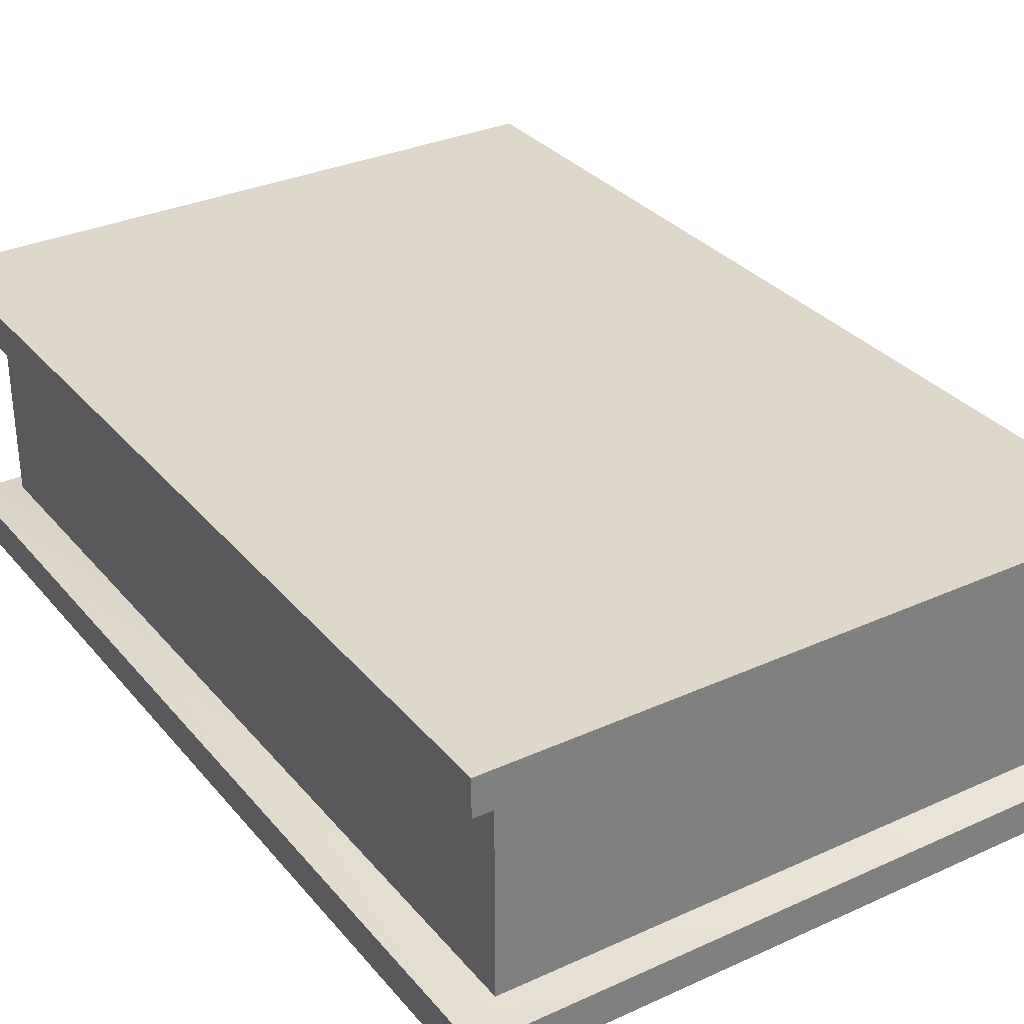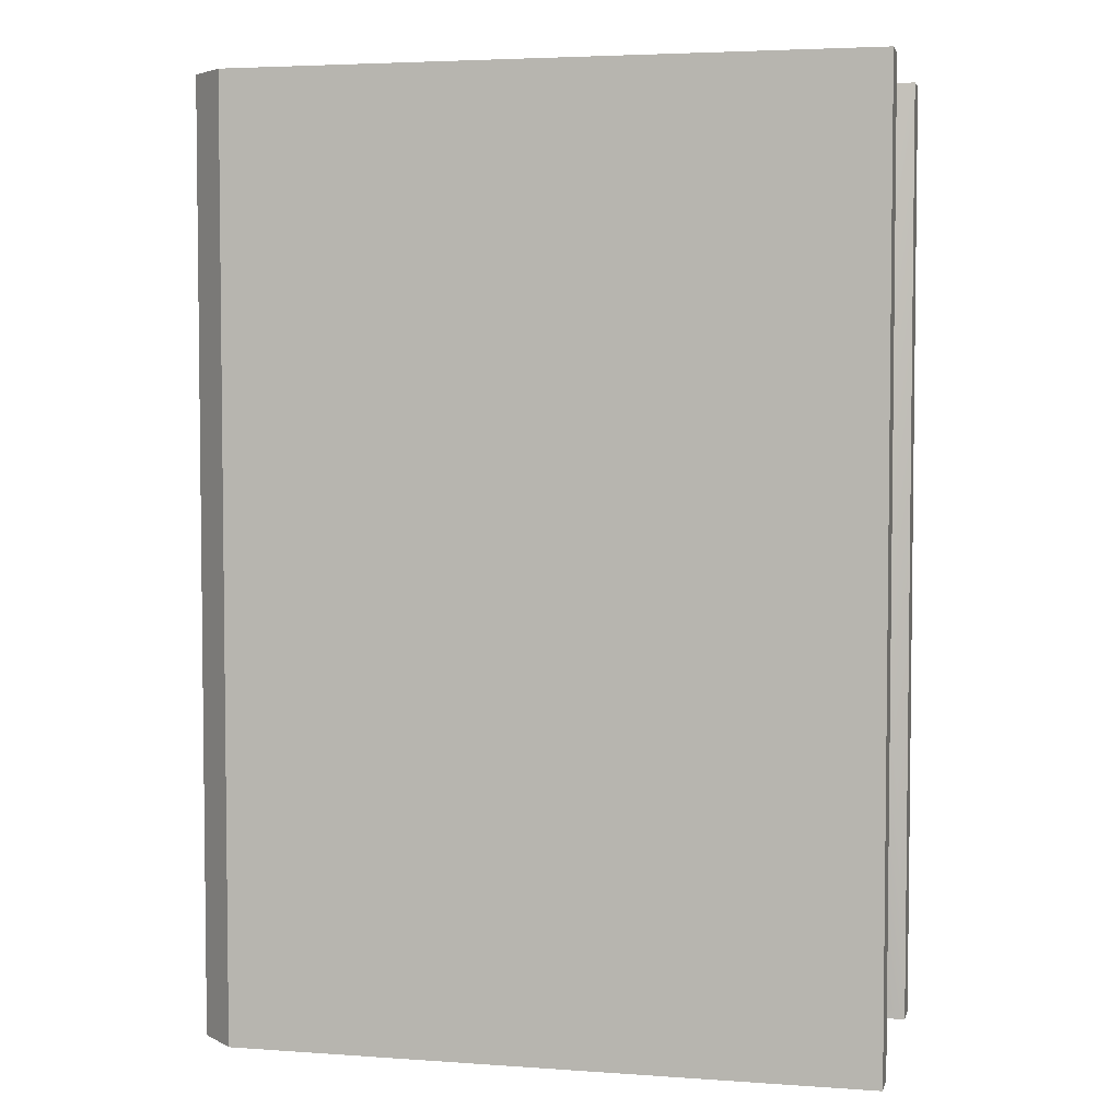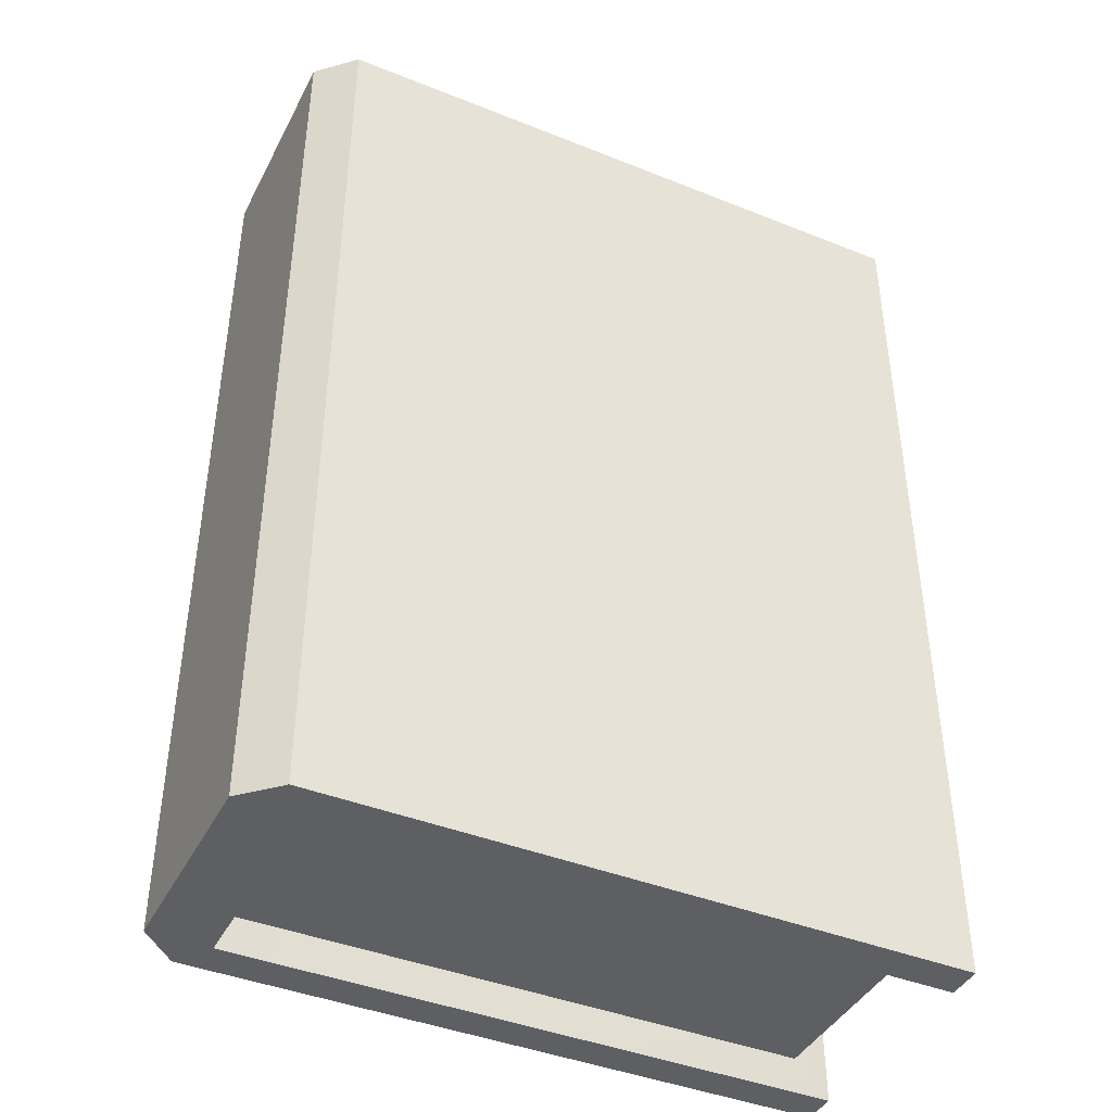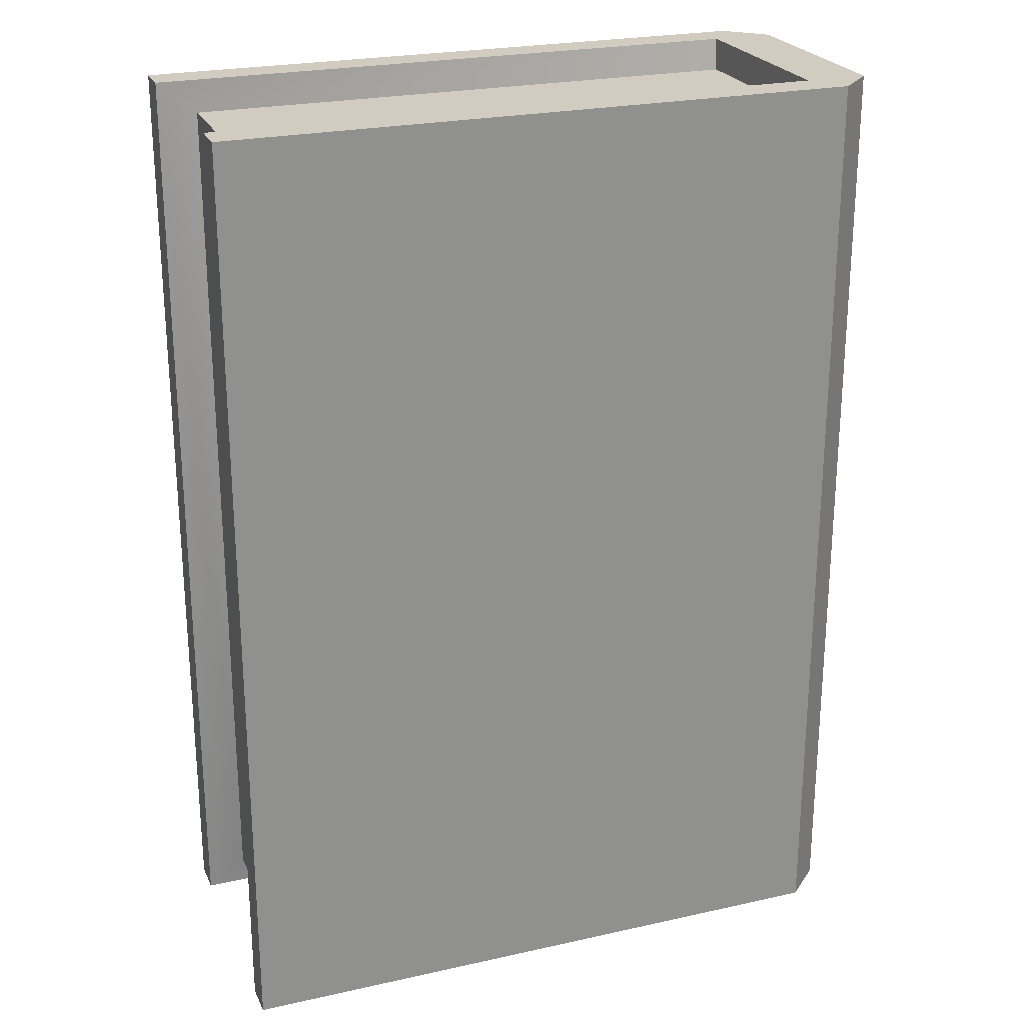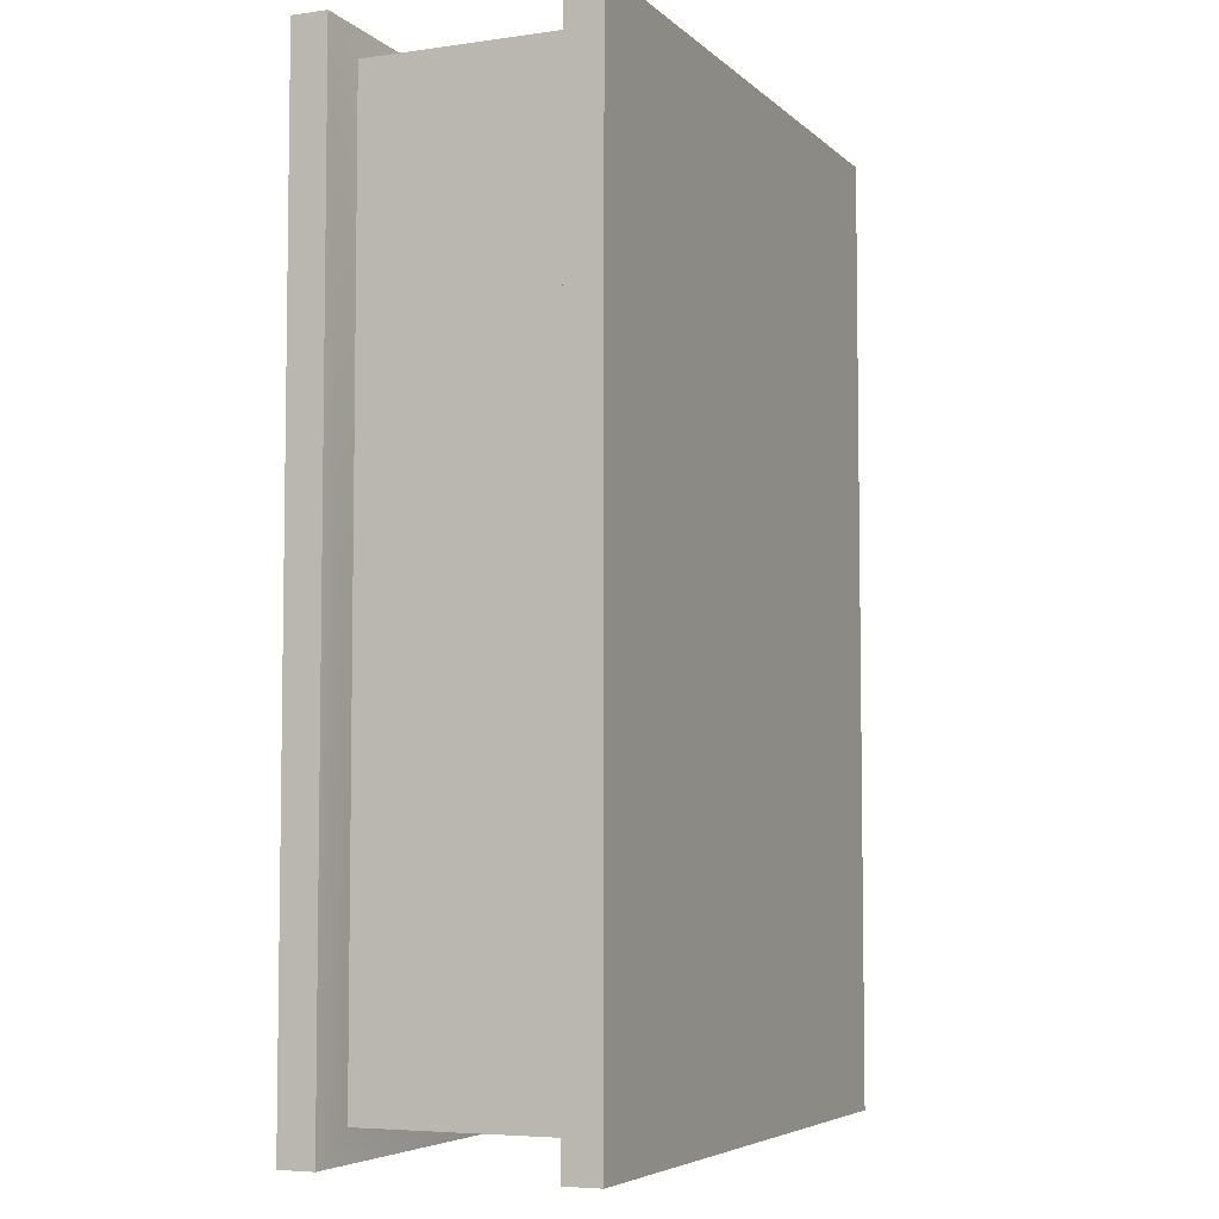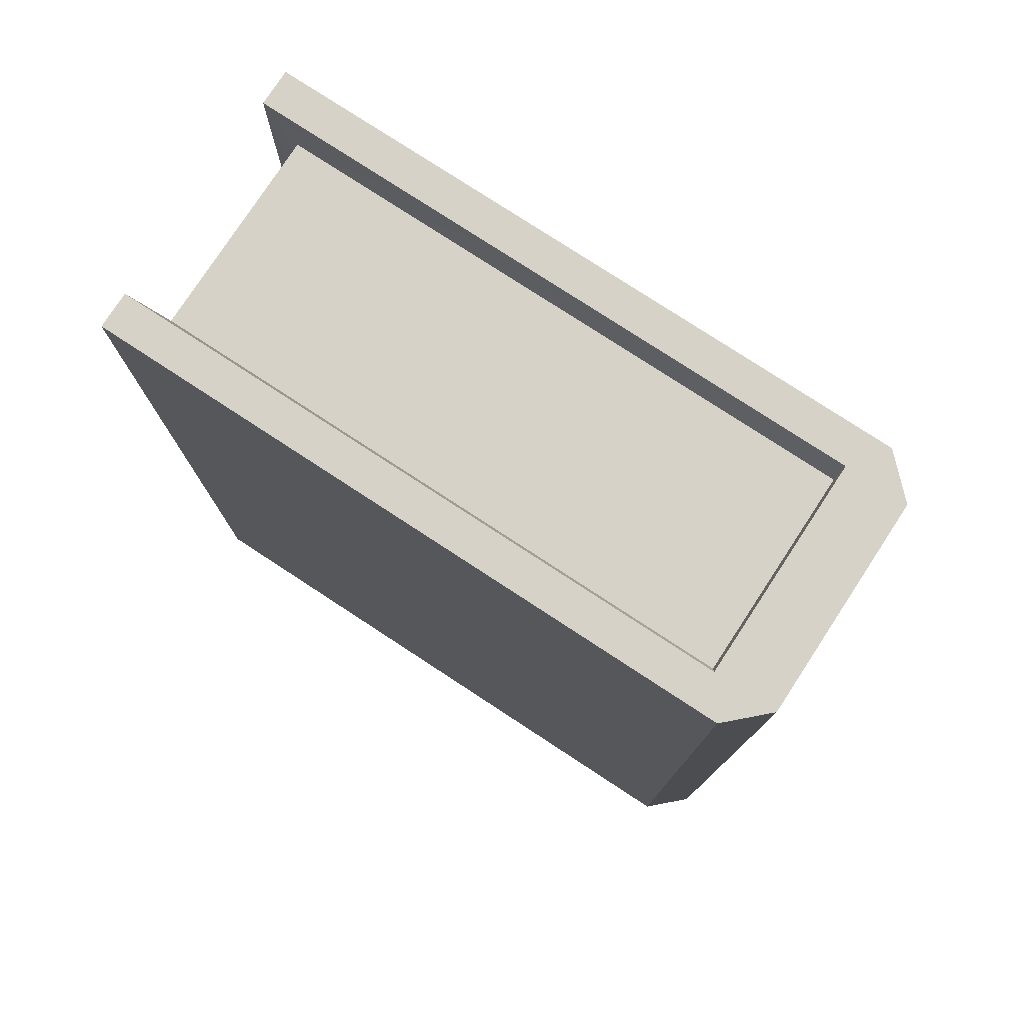
<metadata>
{"format":"obj","ext":"obj","renderer":"f3d","projection":"perspective","resolution":1024,"background":"white","views":[{"elev":31.6,"azim":-32.7,"up":"+Z"},{"elev":4.2,"azim":-167.0,"up":"+Y"},{"elev":-42.0,"azim":154.3,"up":"+Y"},{"elev":24.2,"azim":-20.2,"up":"+Y"},{"elev":-5.5,"azim":-66.4,"up":"+Y"},{"elev":77.9,"azim":33.2,"up":"+Y"}]}
</metadata>
<code>
g default
v -0.6056 3.376 0.2469
v -0.6056 5.014 0.2469
v -0.6056 5.014 -0.2469
v -0.6056 3.376 -0.2469
v -0.6056 5.014 0.1852
v 0.5608 5.014 0.1852
v 0.5608 3.376 0.1852
v -0.6056 3.376 0.1852
v -0.6056 3.376 -0.1852
v 0.5608 3.376 -0.1852
v 0.5608 5.014 -0.1852
v -0.6056 5.014 -0.1852
v 0.4531 3.376 0.2469
v 0.4531 3.376 0.1852
v 0.4531 3.376 -0.1852
v 0.4531 3.376 -0.2469
v 0.4531 5.014 -0.2469
v 0.4531 5.014 -0.1852
v 0.4531 5.014 0.1852
v 0.4531 5.014 0.2469
v -0.539 3.431 0.1728
v -0.539 4.959 0.1728
v -0.539 4.959 -0.1728
v -0.539 3.431 -0.1728
v 0.4491 3.431 0.1728
v 0.4491 3.431 -0.1728
v 0.4491 4.959 0.1728
v 0.4491 4.959 -0.1728
v 0.4969 3.376 0.2469
v 0.4969 5.014 0.2469
v 0.4969 5.014 -0.2469
v 0.4969 3.376 -0.2469
v 0.4969 5.014 0.1852
v 0.4969 5.014 -0.1852
v 0.4969 3.376 -0.1852
v 0.4969 3.376 0.1852
g pCube1
f 20 13 29 30
f 18 19 33 34
f 16 17 31 32
f 35 36 14 15
f 11 6 7 10
f 21 22 23 24
f 19 20 30 33
f 13 14 36 29
f 5 8 1 2
f 15 16 32 35
f 17 18 34 31
f 4 9 12 3
f 8 14 13 1
f 26 25 21 24
f 4 16 15 9
f 3 17 16 4
f 12 18 17 3
f 22 27 28 23
f 2 20 19 5
f 1 13 20 2
f 8 5 22 21
f 12 9 24 23
f 15 14 25 26
f 14 8 21 25
f 9 15 26 24
f 5 19 27 22
f 19 18 28 27
f 18 12 23 28
f 29 7 6 30
f 31 11 10 32
f 33 30 6
f 34 33 6 11
f 31 34 11
f 35 32 10
f 7 36 35 10
f 29 36 7

</code>
